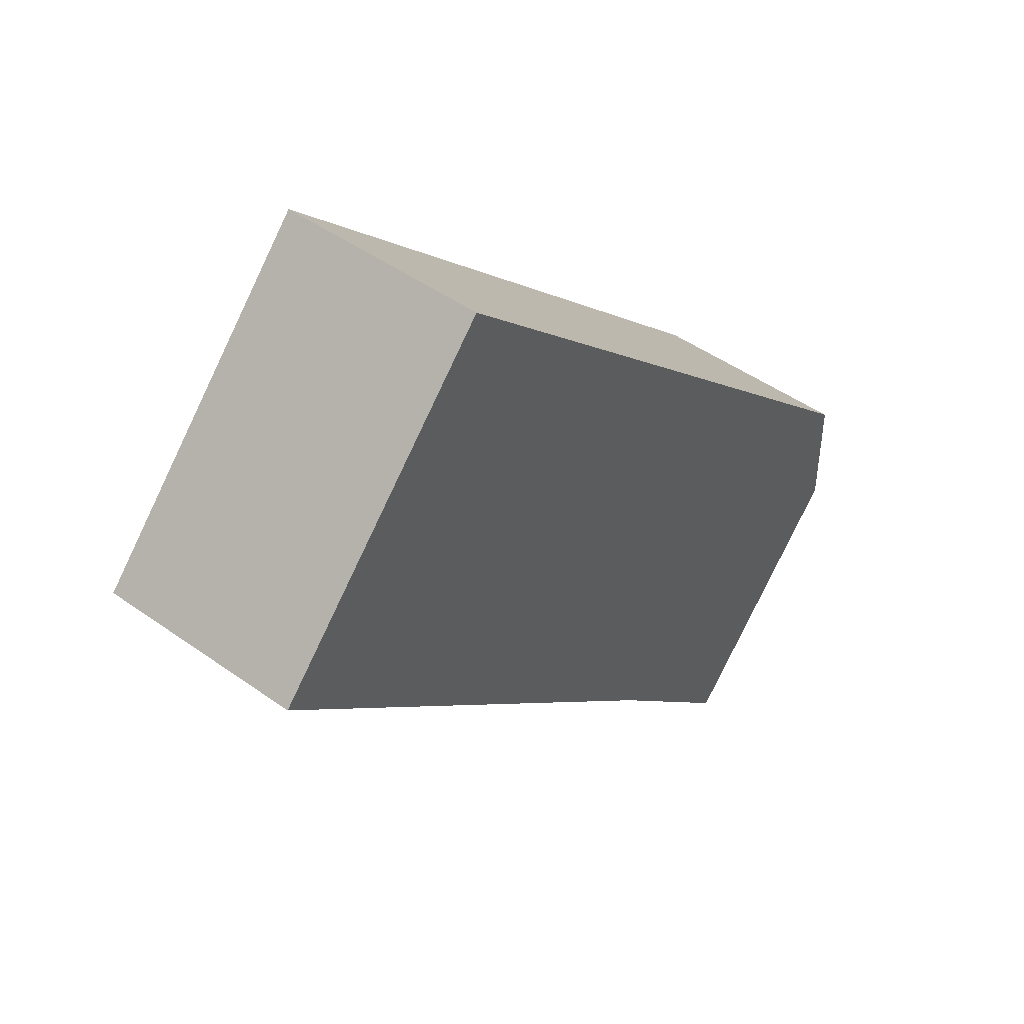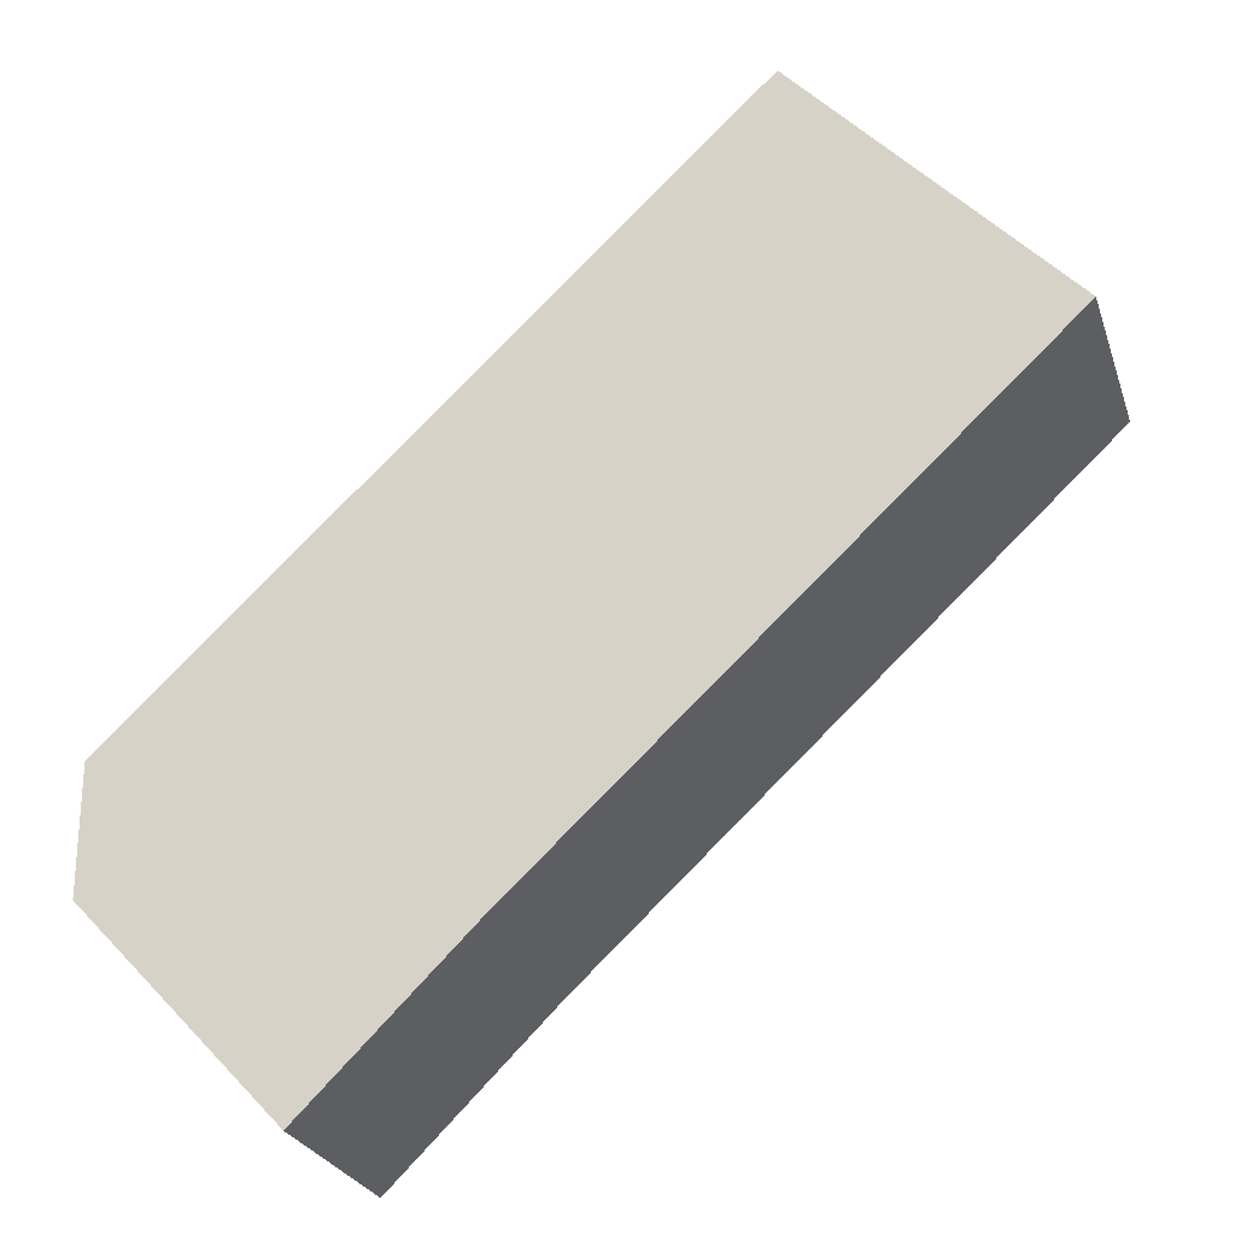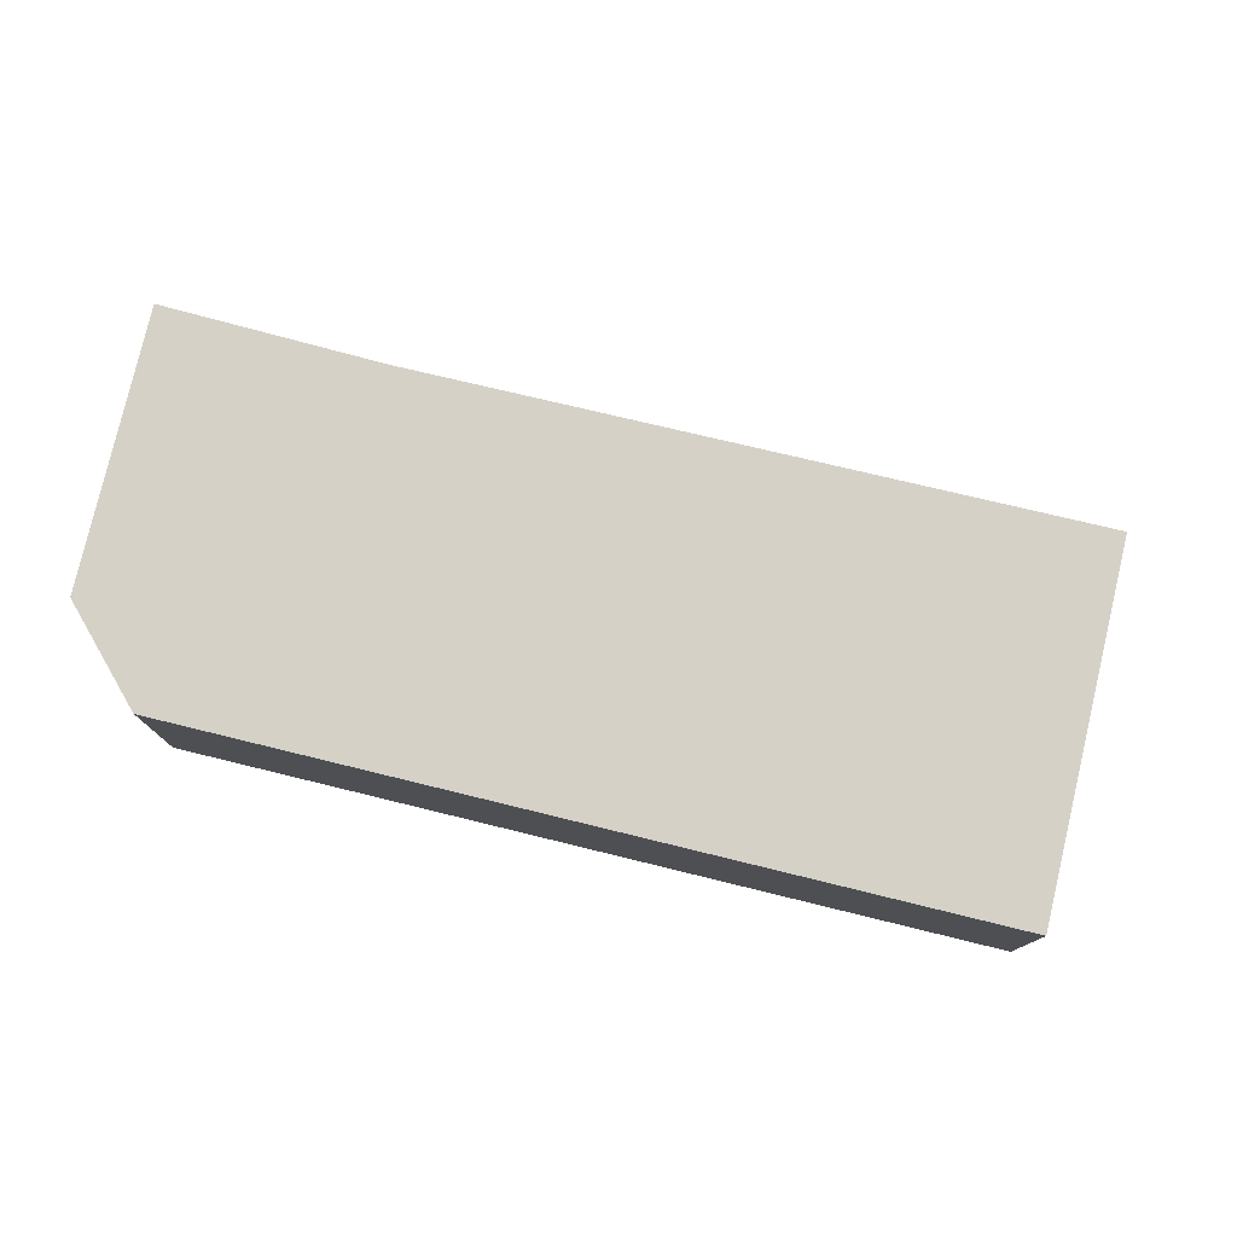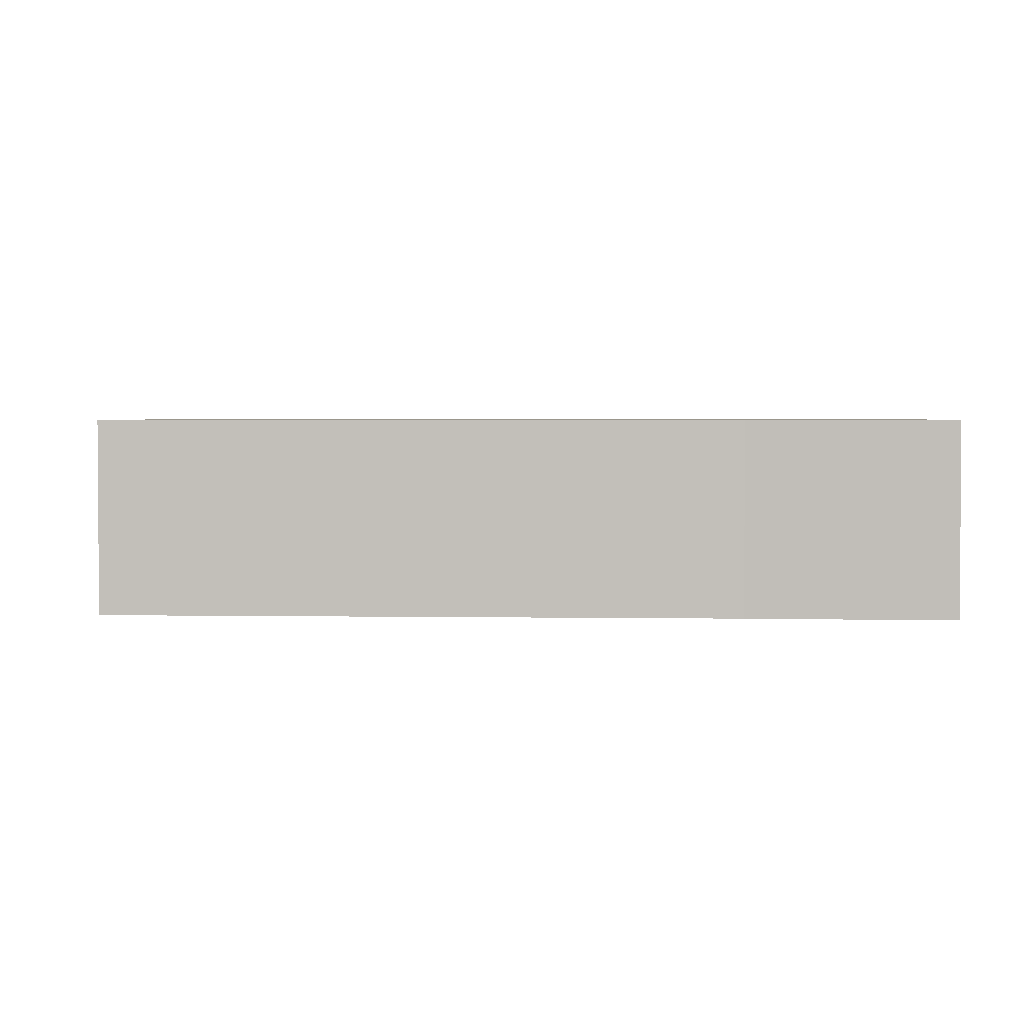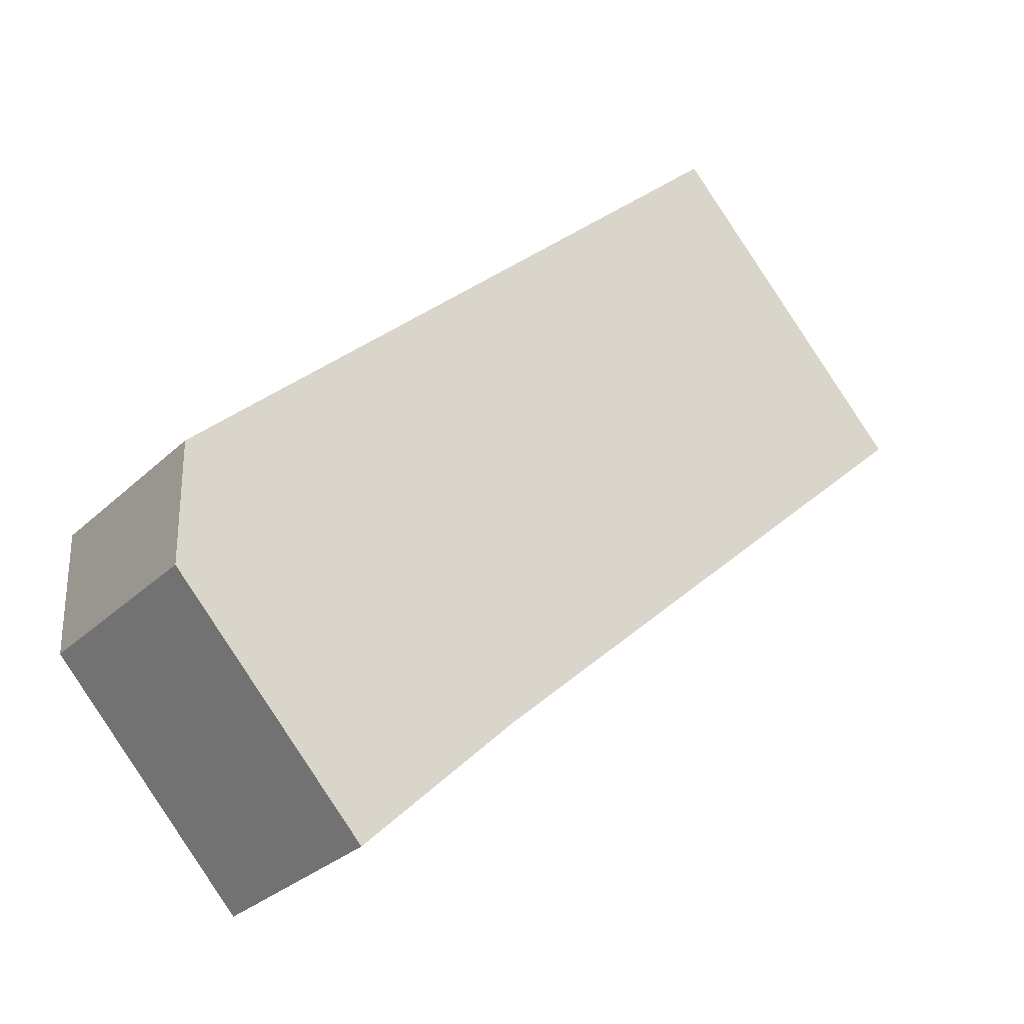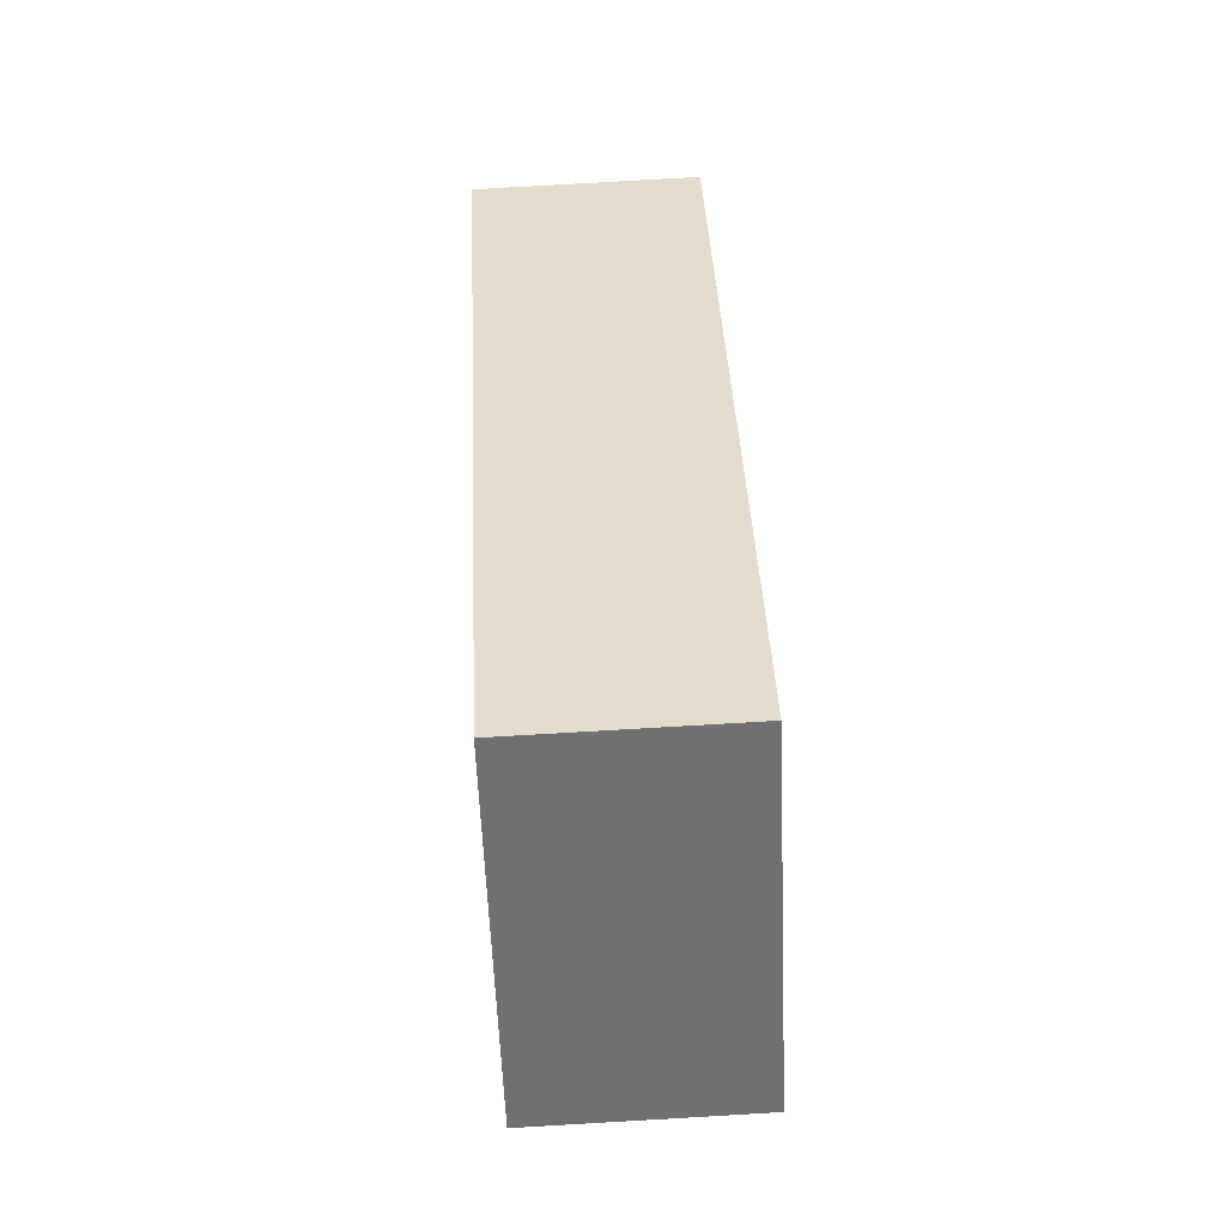
<metadata>
{"format":"obj","ext":"obj","renderer":"f3d","projection":"perspective","resolution":1024,"background":"white","views":[{"elev":46.6,"azim":129.2,"up":"+Z"},{"elev":-25.8,"azim":16.4,"up":"+Z"},{"elev":78.9,"azim":-29.8,"up":"+Y"},{"elev":2.5,"azim":140.4,"up":"+Y"},{"elev":-29.7,"azim":-36.4,"up":"+Z"},{"elev":78.3,"azim":86.7,"up":"+Z"}]}
</metadata>
<code>
v  0 4.85 2.97e-16
v  8.172 4.85 -1.123
v  4.496 4.85 -4.775
v  19.83 4.85 9.747
v  13.95 4.85 16.07
v  0 4.85 2.828
v  4.496 2.924e-16 -4.775
v  0 0 0
v  0 -1.732e-16 2.828
v  13.95 -9.842e-16 16.07
v  19.83 -5.968e-16 9.747
v  8.172 6.876e-17 -1.123
g defaultobject
f 1 2 3
f 2 1 4
f 4 1 5
f 5 1 6
f 7 1 3
f 1 7 8
f 8 6 1
f 6 8 9
f 9 5 6
f 5 9 10
f 10 4 5
f 4 10 11
f 12 3 2
f 3 12 7
f 11 2 4
f 2 11 12
f 12 8 7
f 8 12 9
f 9 12 10
f 10 12 11

</code>
